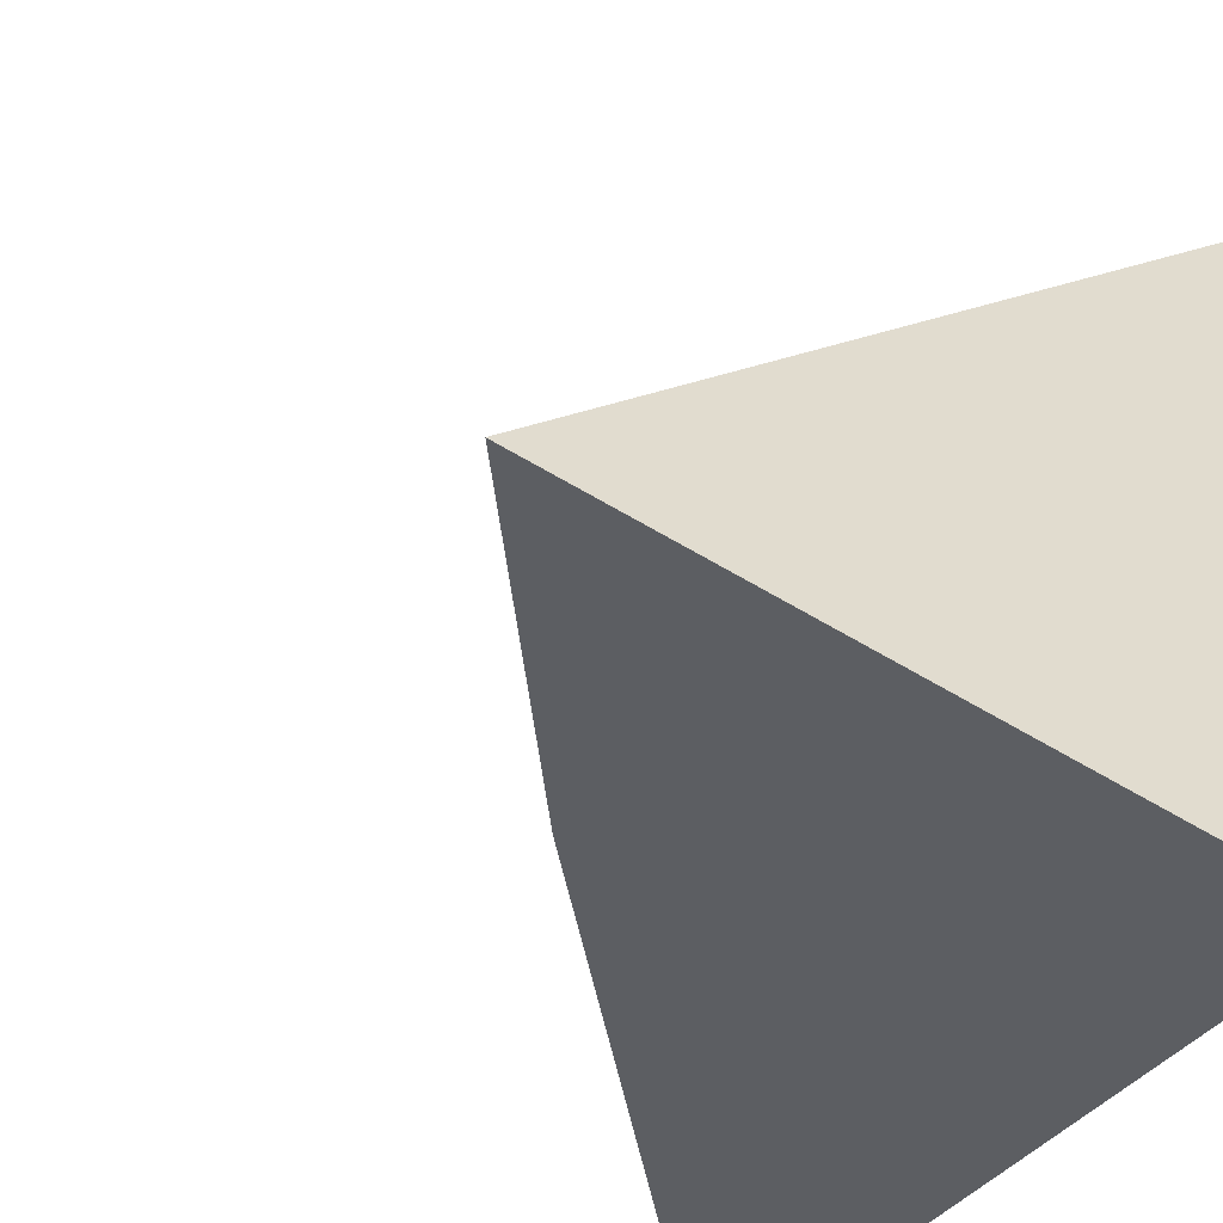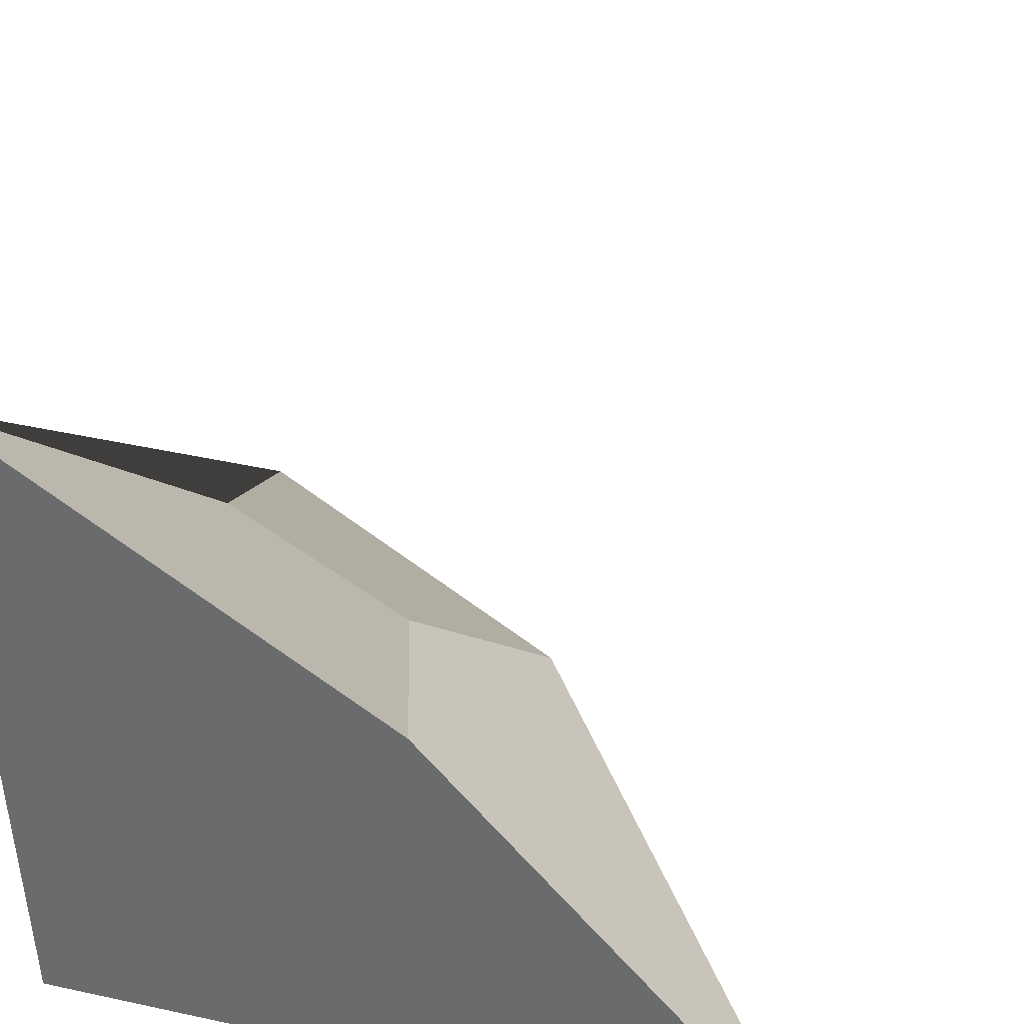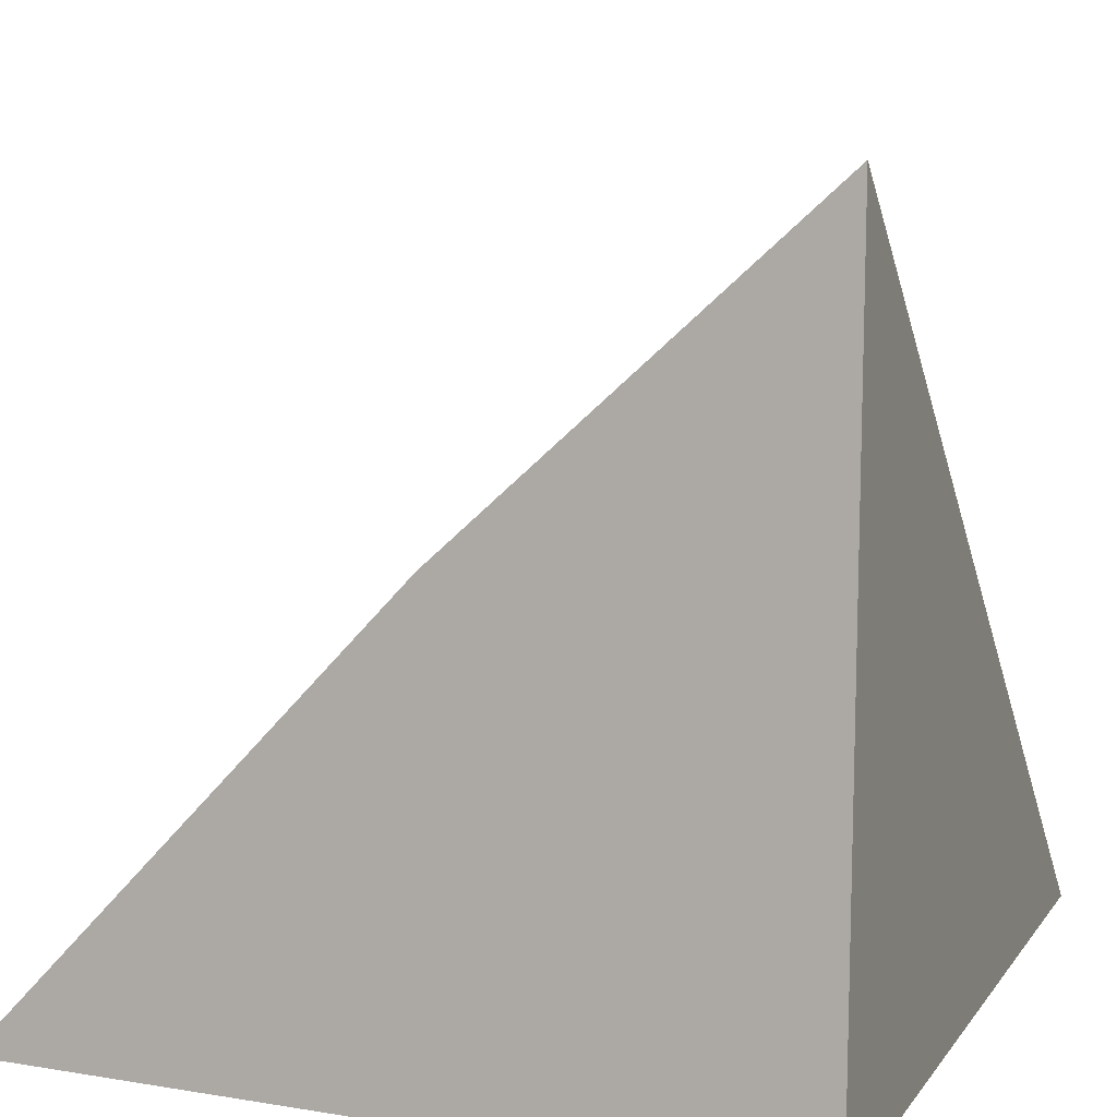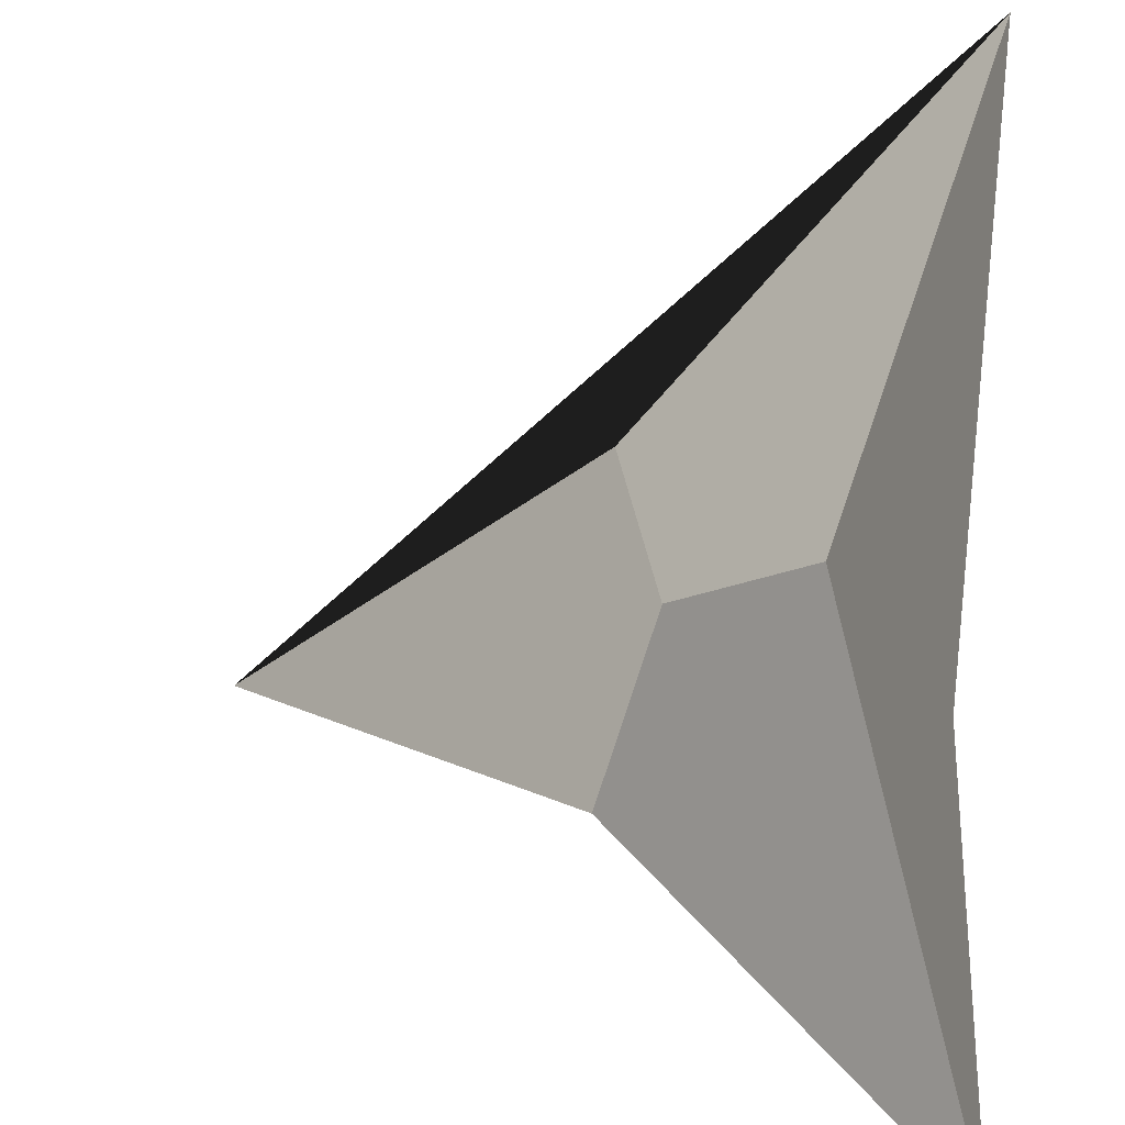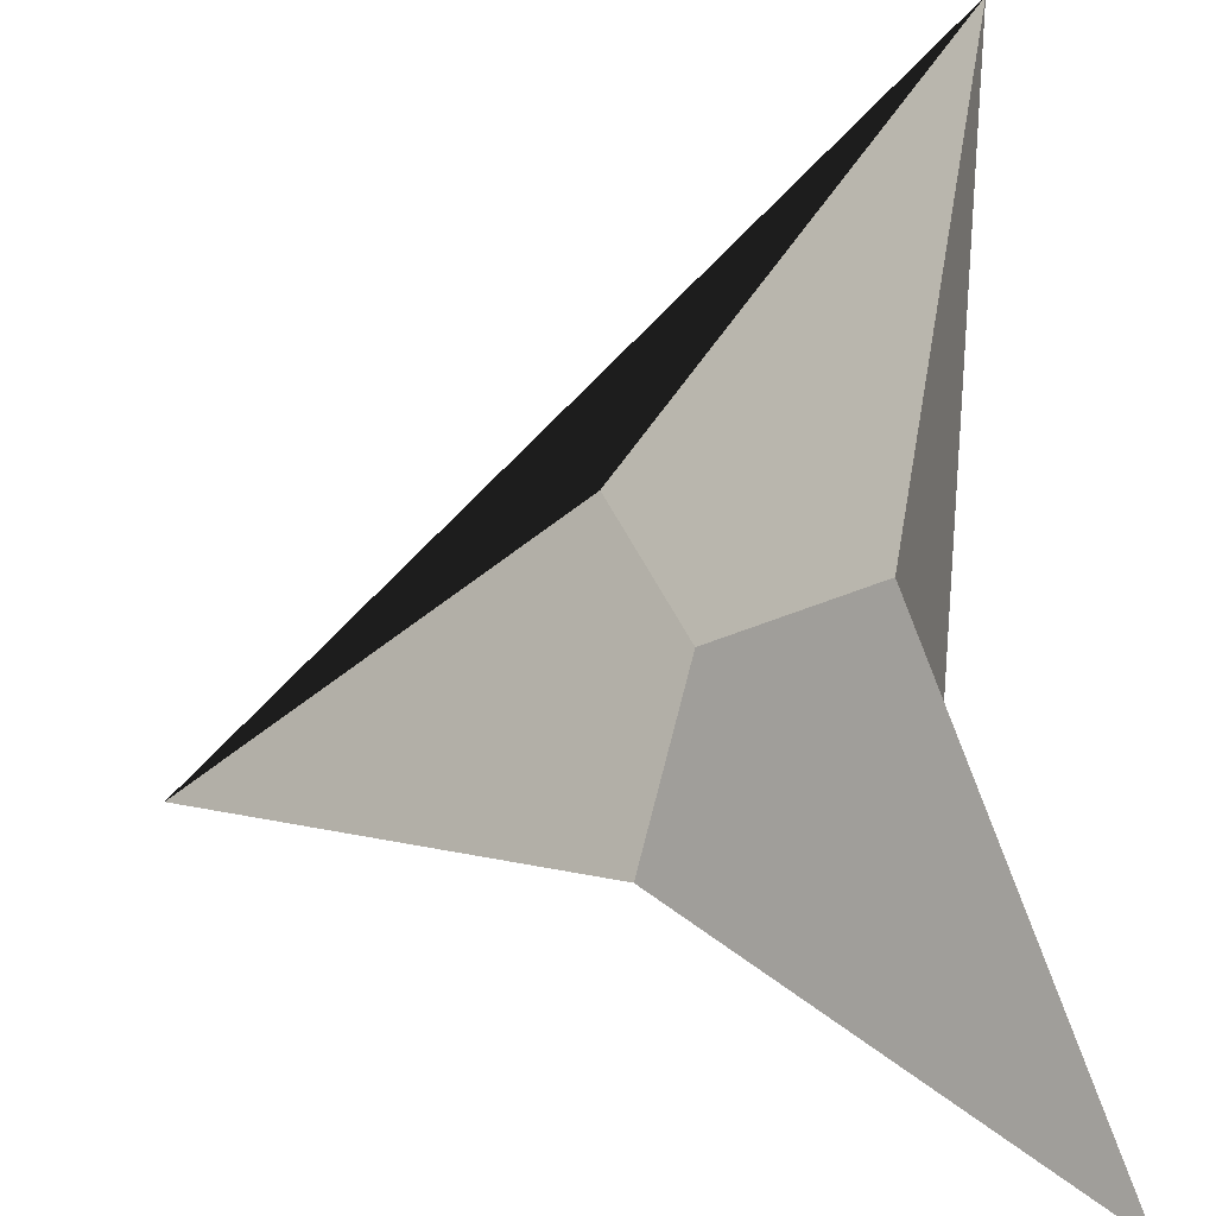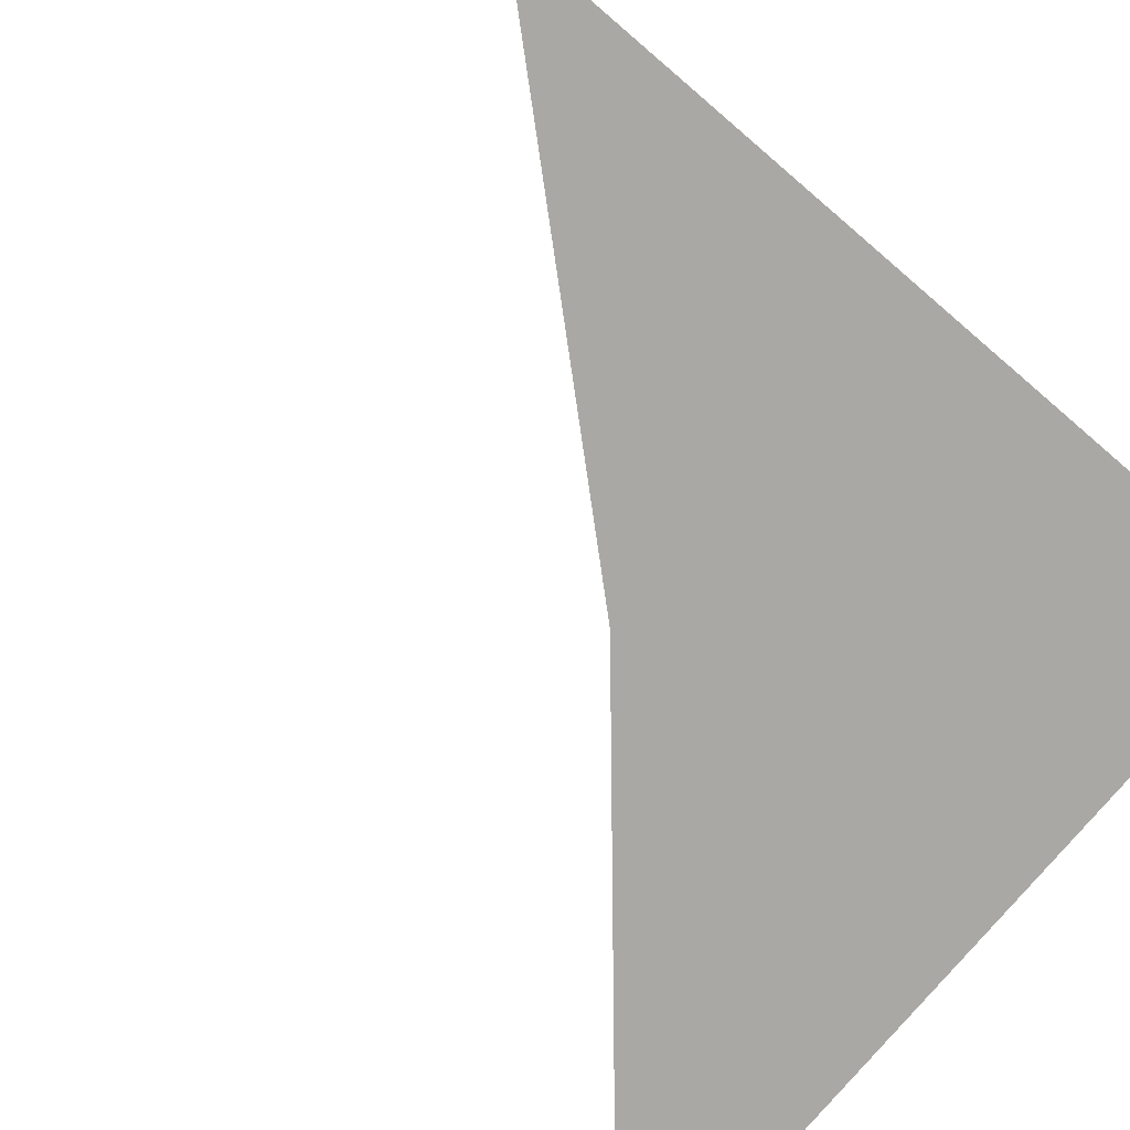
<metadata>
{"format":"obj","ext":"obj","renderer":"f3d","projection":"perspective","resolution":1024,"background":"white","views":[{"elev":-44.7,"azim":-127.0,"up":"+Z"},{"elev":44.0,"azim":14.3,"up":"+Z"},{"elev":11.6,"azim":-158.3,"up":"+Y"},{"elev":29.5,"azim":94.6,"up":"+Y"},{"elev":27.6,"azim":82.8,"up":"+Y"},{"elev":-79.1,"azim":139.4,"up":"+Y"}]}
</metadata>
<code>
o Cube
v -1 -1 1
v -0.7393 -0.0703 -0.07692
v -1 -1 -1
v -1.003 1.009 -1.005
v -0.06562 -0.735 -0.06942
v -0.2147 -0.2198 -0.2258
v 1 -1 -1
v 0.08658 0.08437 -0.6045
f 1 2 4 3
f 3 4 8 7
f 7 8 6 5
f 5 6 2 1
f 3 7 5 1
f 8 4 2 6

</code>
